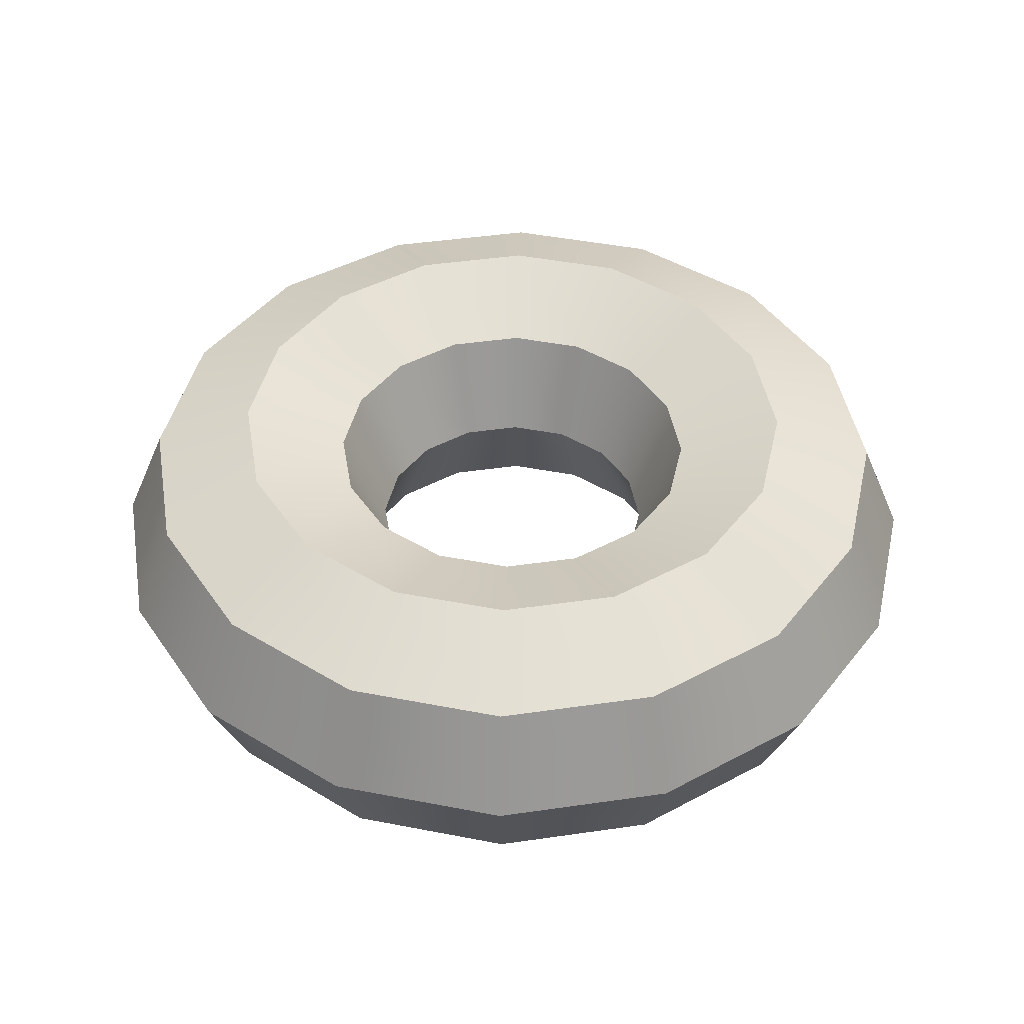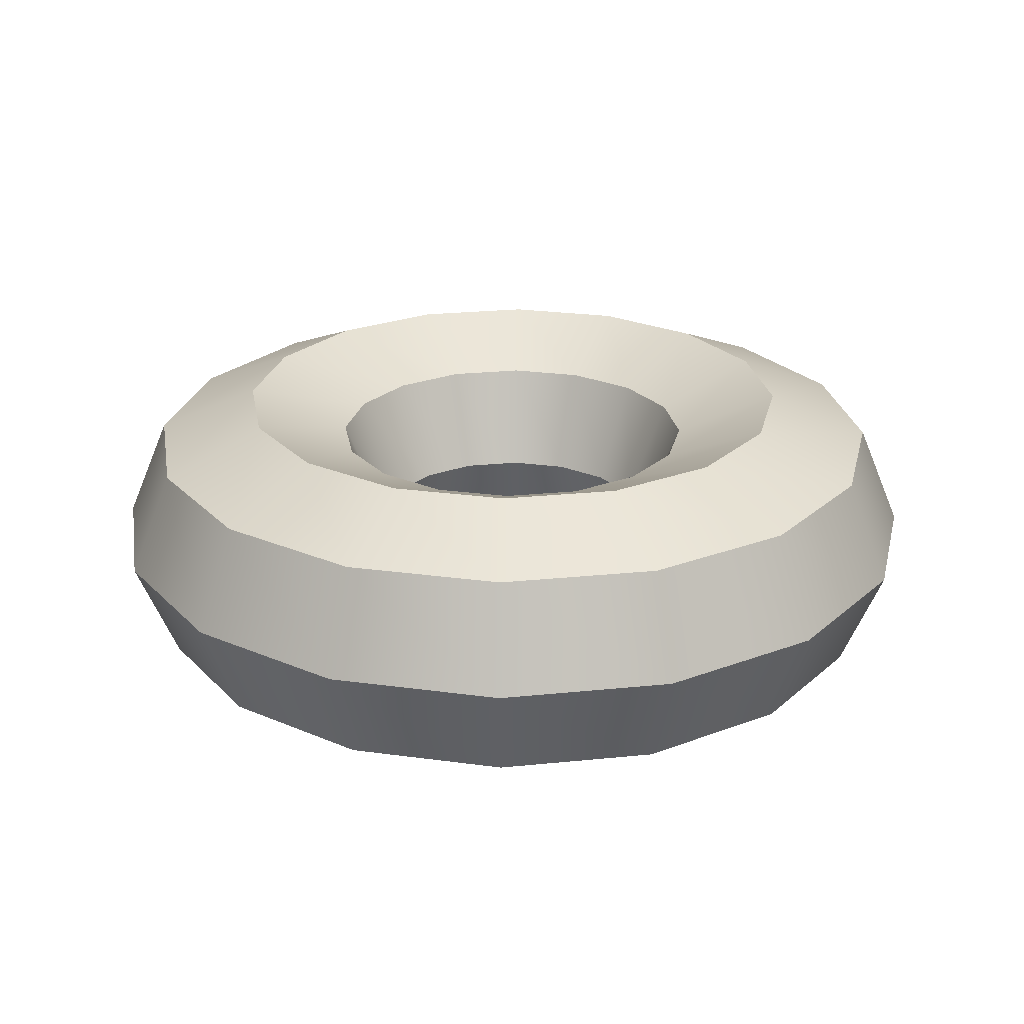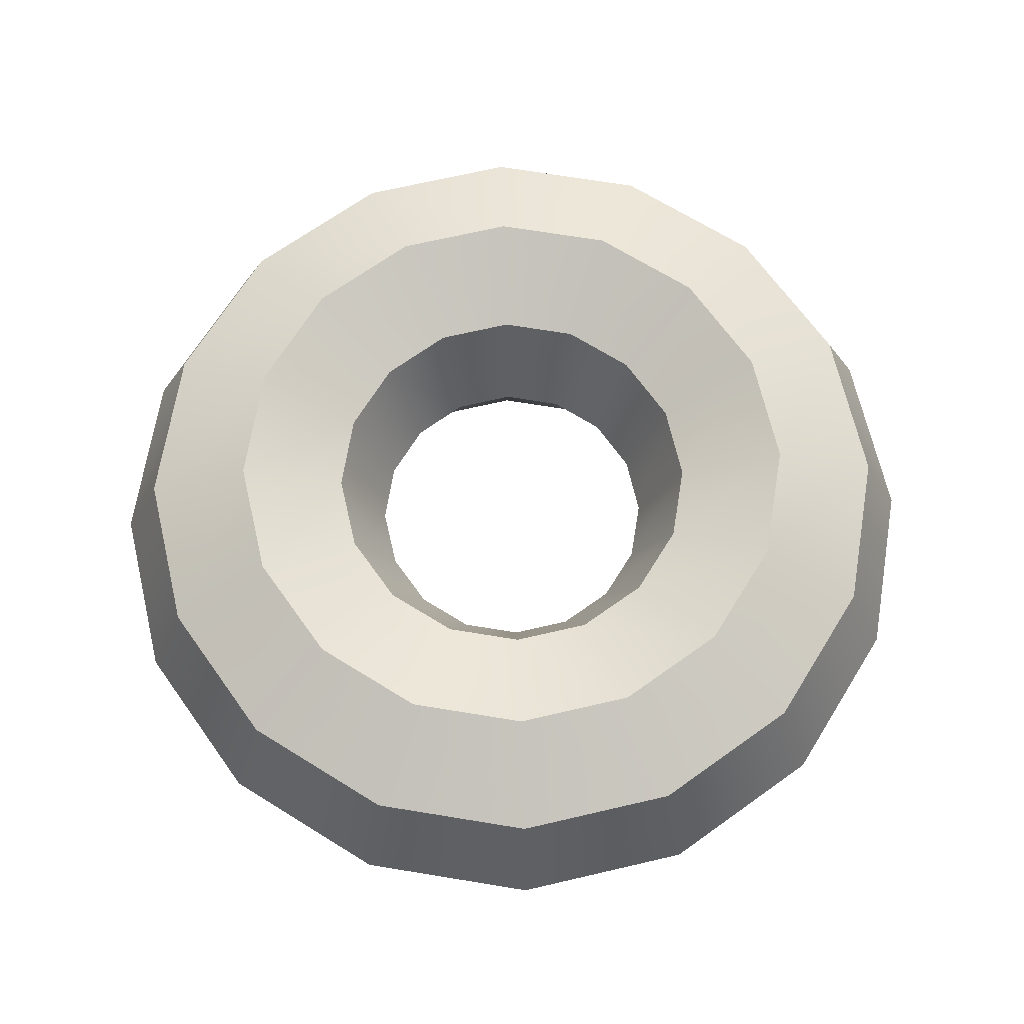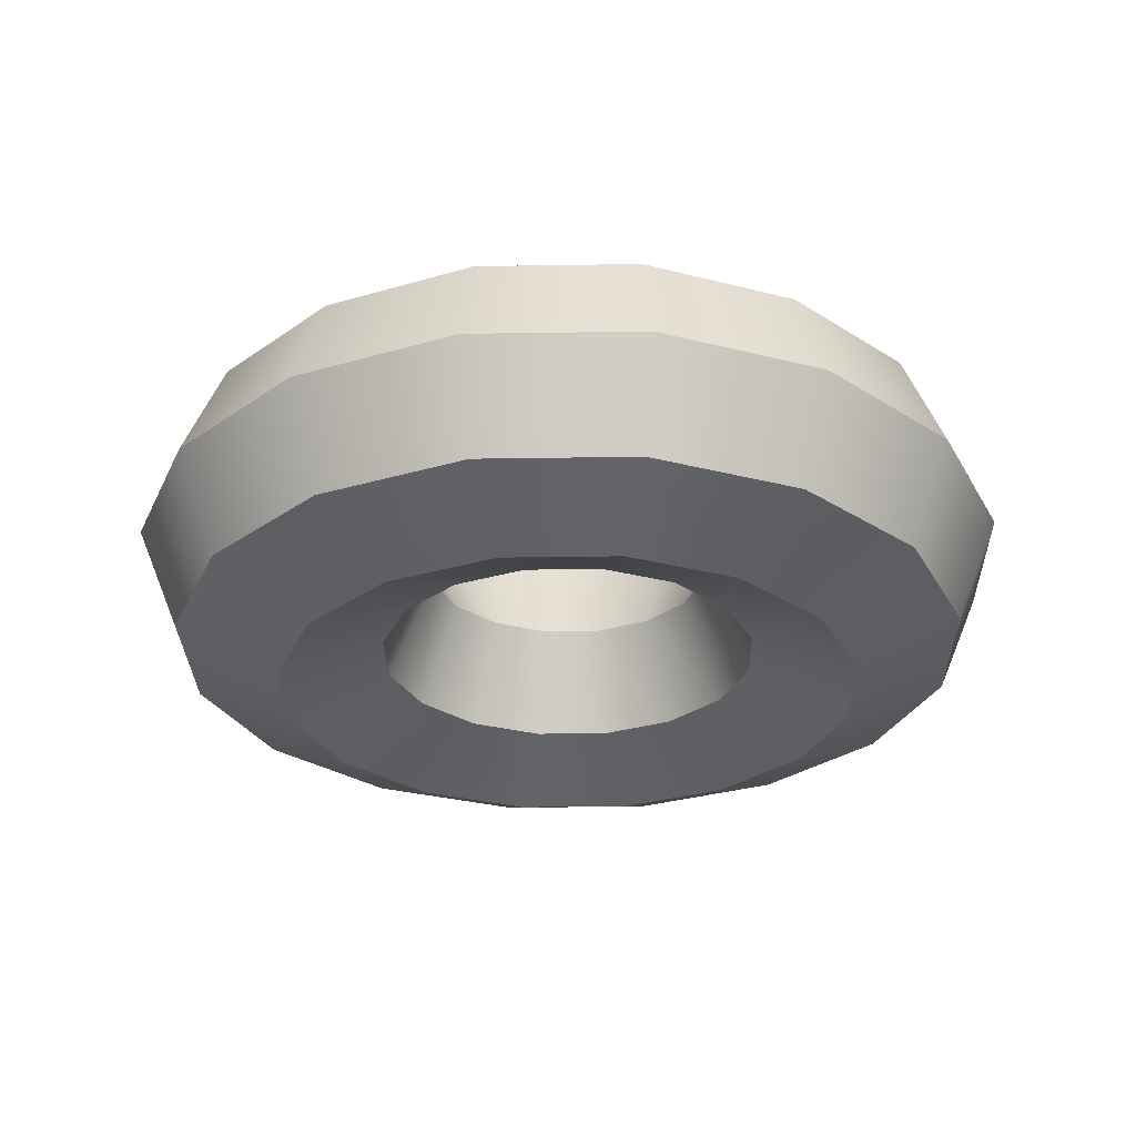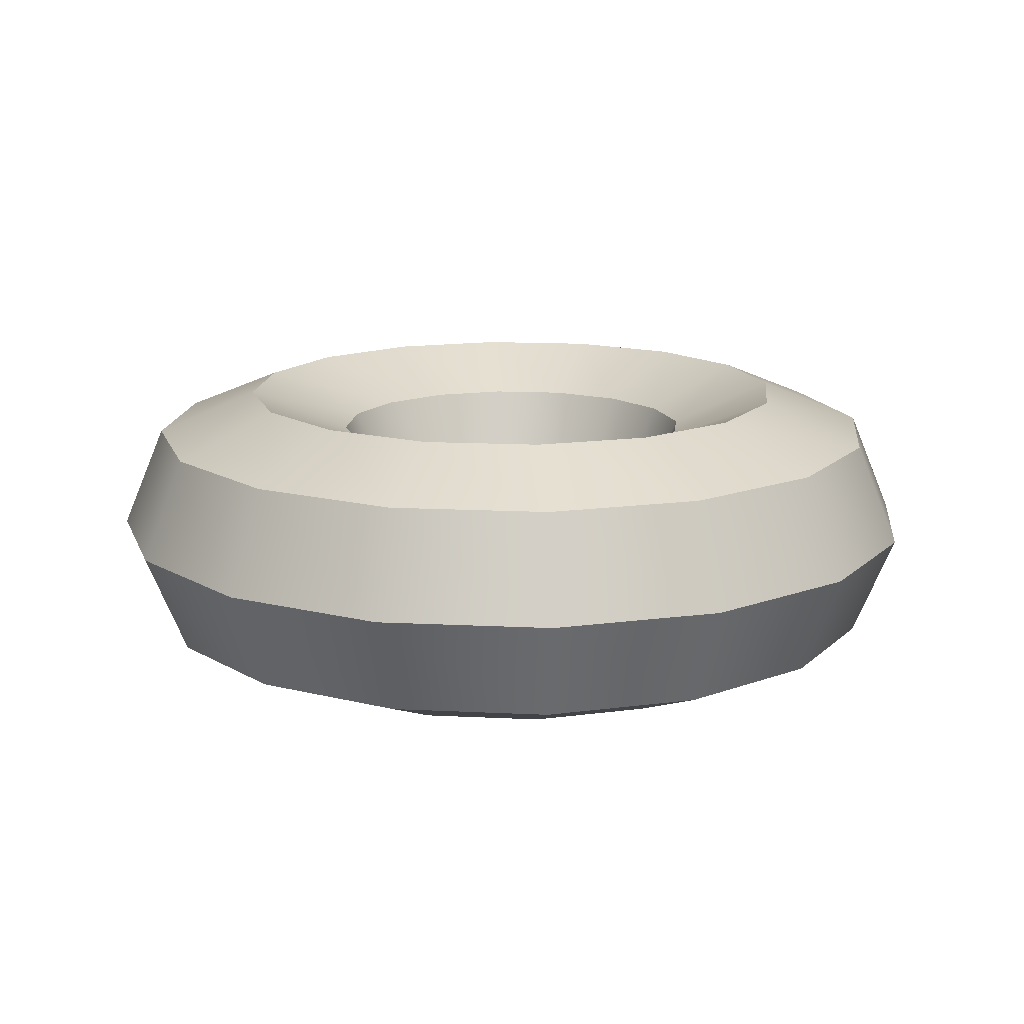
<metadata>
{"format":"obj","ext":"obj","renderer":"f3d","projection":"perspective","resolution":1024,"background":"white","views":[{"elev":44.2,"azim":114.1,"up":"+Y"},{"elev":24.2,"azim":91.6,"up":"+Y"},{"elev":68.3,"azim":-69.4,"up":"+Y"},{"elev":-28.8,"azim":170.1,"up":"+Y"},{"elev":14.7,"azim":-95.1,"up":"+Y"}]}
</metadata>
<code>
v 0.4619 0 -0.1913
v 0.3536 0 -0.3536
v 0.1913 0 -0.4619
v 0 0 -0.5
v -0.1913 0 -0.4619
v -0.3536 0 -0.3536
v -0.4619 0 -0.1913
v -0.5 0 -0
v -0.4619 0 0.1913
v -0.3536 0 0.3536
v -0.1913 0 0.4619
v -0 0 0.5
v 0.1913 0 0.4619
v 0.3536 0 0.3536
v 0.4619 0 0.1913
v 0.5 0 0
v 0.5972 0.3536 -0.2474
v 0.4571 0.3536 -0.4571
v 0.2474 0.3536 -0.5972
v 0 0.3536 -0.6464
v -0.2474 0.3536 -0.5972
v -0.4571 0.3536 -0.4571
v -0.5972 0.3536 -0.2474
v -0.6464 0.3536 -0
v -0.5972 0.3536 0.2474
v -0.4571 0.3536 0.4571
v -0.2474 0.3536 0.5972
v -0 0.3536 0.6464
v 0.2474 0.3536 0.5972
v 0.4571 0.3536 0.4571
v 0.5972 0.3536 0.2474
v 0.6464 0.3536 0
v 0.9239 0.5 -0.3827
v 0.7071 0.5 -0.7071
v 0.3827 0.5 -0.9239
v 1e-06 0.5 -1
v -0.3827 0.5 -0.9239
v -0.7071 0.5 -0.7071
v -0.9239 0.5 -0.3827
v -1 0.5 -0
v -0.9239 0.5 0.3827
v -0.7071 0.5 0.7071
v -0.3827 0.5 0.9239
v -0 0.5 1
v 0.3827 0.5 0.9239
v 0.7071 0.5 0.7071
v 0.9239 0.5 0.3827
v 1 0.5 0
v 1.251 0.3536 -0.518
v 0.9571 0.3536 -0.9571
v 0.518 0.3536 -1.251
v 1e-06 0.3536 -1.354
v -0.518 0.3536 -1.251
v -0.9571 0.3536 -0.9571
v -1.251 0.3536 -0.518
v -1.354 0.3536 -0
v -1.251 0.3536 0.518
v -0.9571 0.3536 0.9571
v -0.518 0.3536 1.251
v -0 0.3536 1.354
v 0.518 0.3536 1.251
v 0.9571 0.3536 0.9571
v 1.251 0.3536 0.518
v 1.354 0.3536 0
v 1.386 0 -0.574
v 1.061 0 -1.061
v 0.574 0 -1.386
v 1e-06 0 -1.5
v -0.574 0 -1.386
v -1.061 0 -1.061
v -1.386 0 -0.574
v -1.5 0 -1e-06
v -1.386 0 0.574
v -1.061 0 1.061
v -0.574 0 1.386
v -0 0 1.5
v 0.574 0 1.386
v 1.061 0 1.061
v 1.386 0 0.574
v 1.5 0 0
v 1.251 -0.3536 -0.518
v 0.9571 -0.3536 -0.9571
v 0.518 -0.3536 -1.251
v 1e-06 -0.3536 -1.354
v -0.518 -0.3536 -1.251
v -0.9571 -0.3536 -0.9571
v -1.251 -0.3536 -0.518
v -1.354 -0.3536 -0
v -1.251 -0.3536 0.518
v -0.9571 -0.3536 0.9571
v -0.518 -0.3536 1.251
v -0 -0.3536 1.354
v 0.518 -0.3536 1.251
v 0.9571 -0.3536 0.9571
v 1.251 -0.3536 0.518
v 1.354 -0.3536 0
v 0.9239 -0.5 -0.3827
v 0.7071 -0.5 -0.7071
v 0.3827 -0.5 -0.9239
v 1e-06 -0.5 -1
v -0.3827 -0.5 -0.9239
v -0.7071 -0.5 -0.7071
v -0.9239 -0.5 -0.3827
v -1 -0.5 -0
v -0.9239 -0.5 0.3827
v -0.7071 -0.5 0.7071
v -0.3827 -0.5 0.9239
v -0 -0.5 1
v 0.3827 -0.5 0.9239
v 0.7071 -0.5 0.7071
v 0.9239 -0.5 0.3827
v 1 -0.5 0
v 0.5972 -0.3536 -0.2474
v 0.4571 -0.3536 -0.4571
v 0.2474 -0.3536 -0.5972
v 0 -0.3536 -0.6464
v -0.2474 -0.3536 -0.5972
v -0.4571 -0.3536 -0.4571
v -0.5972 -0.3536 -0.2474
v -0.6464 -0.3536 -0
v -0.5972 -0.3536 0.2474
v -0.4571 -0.3536 0.4571
v -0.2474 -0.3536 0.5972
v -0 -0.3536 0.6464
v 0.2474 -0.3536 0.5972
v 0.4571 -0.3536 0.4571
v 0.5972 -0.3536 0.2474
v 0.6464 -0.3536 0
f 2 1 18
f 18 1 17
f 3 2 19
f 19 2 18
f 4 3 20
f 20 3 19
f 5 4 21
f 21 4 20
f 6 5 22
f 22 5 21
f 7 6 23
f 23 6 22
f 8 7 24
f 24 7 23
f 9 8 25
f 25 8 24
f 10 9 26
f 26 9 25
f 11 10 27
f 27 10 26
f 12 11 28
f 28 11 27
f 13 12 29
f 29 12 28
f 14 13 30
f 30 13 29
f 15 14 31
f 31 14 30
f 16 15 32
f 32 15 31
f 1 16 17
f 17 16 32
f 18 17 34
f 34 17 33
f 19 18 35
f 35 18 34
f 20 19 36
f 36 19 35
f 21 20 37
f 37 20 36
f 22 21 38
f 38 21 37
f 23 22 39
f 39 22 38
f 24 23 40
f 40 23 39
f 25 24 41
f 41 24 40
f 26 25 42
f 42 25 41
f 27 26 43
f 43 26 42
f 28 27 44
f 44 27 43
f 29 28 45
f 45 28 44
f 30 29 46
f 46 29 45
f 31 30 47
f 47 30 46
f 32 31 48
f 48 31 47
f 17 32 33
f 33 32 48
f 34 33 50
f 50 33 49
f 35 34 51
f 51 34 50
f 36 35 52
f 52 35 51
f 37 36 53
f 53 36 52
f 38 37 54
f 54 37 53
f 39 38 55
f 55 38 54
f 40 39 56
f 56 39 55
f 41 40 57
f 57 40 56
f 42 41 58
f 58 41 57
f 43 42 59
f 59 42 58
f 44 43 60
f 60 43 59
f 45 44 61
f 61 44 60
f 46 45 62
f 62 45 61
f 47 46 63
f 63 46 62
f 48 47 64
f 64 47 63
f 33 48 49
f 49 48 64
f 50 49 66
f 66 49 65
f 51 50 67
f 67 50 66
f 52 51 68
f 68 51 67
f 53 52 69
f 69 52 68
f 54 53 70
f 70 53 69
f 55 54 71
f 71 54 70
f 56 55 72
f 72 55 71
f 57 56 73
f 73 56 72
f 58 57 74
f 74 57 73
f 59 58 75
f 75 58 74
f 60 59 76
f 76 59 75
f 61 60 77
f 77 60 76
f 62 61 78
f 78 61 77
f 63 62 79
f 79 62 78
f 64 63 80
f 80 63 79
f 49 64 65
f 65 64 80
f 66 65 82
f 82 65 81
f 67 66 83
f 83 66 82
f 68 67 84
f 84 67 83
f 69 68 85
f 85 68 84
f 70 69 86
f 86 69 85
f 71 70 87
f 87 70 86
f 72 71 88
f 88 71 87
f 73 72 89
f 89 72 88
f 74 73 90
f 90 73 89
f 75 74 91
f 91 74 90
f 76 75 92
f 92 75 91
f 77 76 93
f 93 76 92
f 78 77 94
f 94 77 93
f 79 78 95
f 95 78 94
f 80 79 96
f 96 79 95
f 65 80 81
f 81 80 96
f 82 81 98
f 98 81 97
f 83 82 99
f 99 82 98
f 84 83 100
f 100 83 99
f 85 84 101
f 101 84 100
f 86 85 102
f 102 85 101
f 87 86 103
f 103 86 102
f 88 87 104
f 104 87 103
f 89 88 105
f 105 88 104
f 90 89 106
f 106 89 105
f 91 90 107
f 107 90 106
f 92 91 108
f 108 91 107
f 93 92 109
f 109 92 108
f 94 93 110
f 110 93 109
f 95 94 111
f 111 94 110
f 96 95 112
f 112 95 111
f 81 96 97
f 97 96 112
f 98 97 114
f 114 97 113
f 99 98 115
f 115 98 114
f 100 99 116
f 116 99 115
f 101 100 117
f 117 100 116
f 102 101 118
f 118 101 117
f 103 102 119
f 119 102 118
f 104 103 120
f 120 103 119
f 105 104 121
f 121 104 120
f 106 105 122
f 122 105 121
f 107 106 123
f 123 106 122
f 108 107 124
f 124 107 123
f 109 108 125
f 125 108 124
f 110 109 126
f 126 109 125
f 111 110 127
f 127 110 126
f 112 111 128
f 128 111 127
f 97 112 113
f 113 112 128
f 114 113 2
f 2 113 1
f 115 114 3
f 3 114 2
f 116 115 4
f 4 115 3
f 117 116 5
f 5 116 4
f 118 117 6
f 6 117 5
f 119 118 7
f 7 118 6
f 120 119 8
f 8 119 7
f 121 120 9
f 9 120 8
f 122 121 10
f 10 121 9
f 123 122 11
f 11 122 10
f 124 123 12
f 12 123 11
f 125 124 13
f 13 124 12
f 126 125 14
f 14 125 13
f 127 126 15
f 15 126 14
f 128 127 16
f 16 127 15
f 113 128 1
f 1 128 16
v 0.4619 0 -0.1913
v 0.3536 0 -0.3536
v 0.1913 0 -0.4619
v 0 0 -0.5
v -0.1913 0 -0.4619
v -0.3536 0 -0.3536
v -0.4619 0 -0.1913
v -0.5 0 -0
v -0.4619 0 0.1913
v -0.3536 0 0.3536
v -0.1913 0 0.4619
v -0 0 0.5
v 0.1913 0 0.4619
v 0.3536 0 0.3536
v 0.4619 0 0.1913
v 0.5 0 0
v 0.5972 0.3536 -0.2474
v 0.4571 0.3536 -0.4571
v 0.2474 0.3536 -0.5972
v 0 0.3536 -0.6464
v -0.2474 0.3536 -0.5972
v -0.4571 0.3536 -0.4571
v -0.5972 0.3536 -0.2474
v -0.6464 0.3536 -0
v -0.5972 0.3536 0.2474
v -0.4571 0.3536 0.4571
v -0.2474 0.3536 0.5972
v -0 0.3536 0.6464
v 0.2474 0.3536 0.5972
v 0.4571 0.3536 0.4571
v 0.5972 0.3536 0.2474
v 0.6464 0.3536 0
v 0.9239 0.5 -0.3827
v 0.7071 0.5 -0.7071
v 0.3827 0.5 -0.9239
v 1e-06 0.5 -1
v -0.3827 0.5 -0.9239
v -0.7071 0.5 -0.7071
v -0.9239 0.5 -0.3827
v -1 0.5 -0
v -0.9239 0.5 0.3827
v -0.7071 0.5 0.7071
v -0.3827 0.5 0.9239
v -0 0.5 1
v 0.3827 0.5 0.9239
v 0.7071 0.5 0.7071
v 0.9239 0.5 0.3827
v 1 0.5 0
v 1.251 0.3536 -0.518
v 0.9571 0.3536 -0.9571
v 0.518 0.3536 -1.251
v 1e-06 0.3536 -1.354
v -0.518 0.3536 -1.251
v -0.9571 0.3536 -0.9571
v -1.251 0.3536 -0.518
v -1.354 0.3536 -0
v -1.251 0.3536 0.518
v -0.9571 0.3536 0.9571
v -0.518 0.3536 1.251
v -0 0.3536 1.354
v 0.518 0.3536 1.251
v 0.9571 0.3536 0.9571
v 1.251 0.3536 0.518
v 1.354 0.3536 0
v 1.386 0 -0.574
v 1.061 0 -1.061
v 0.574 0 -1.386
v 1e-06 0 -1.5
v -0.574 0 -1.386
v -1.061 0 -1.061
v -1.386 0 -0.574
v -1.5 0 -1e-06
v -1.386 0 0.574
v -1.061 0 1.061
v -0.574 0 1.386
v -0 0 1.5
v 0.574 0 1.386
v 1.061 0 1.061
v 1.386 0 0.574
v 1.5 0 0
v 1.251 -0.3536 -0.518
v 0.9571 -0.3536 -0.9571
v 0.518 -0.3536 -1.251
v 1e-06 -0.3536 -1.354
v -0.518 -0.3536 -1.251
v -0.9571 -0.3536 -0.9571
v -1.251 -0.3536 -0.518
v -1.354 -0.3536 -0
v -1.251 -0.3536 0.518
v -0.9571 -0.3536 0.9571
v -0.518 -0.3536 1.251
v -0 -0.3536 1.354
v 0.518 -0.3536 1.251
v 0.9571 -0.3536 0.9571
v 1.251 -0.3536 0.518
v 1.354 -0.3536 0
v 0.9239 -0.5 -0.3827
v 0.7071 -0.5 -0.7071
v 0.3827 -0.5 -0.9239
v 1e-06 -0.5 -1
v -0.3827 -0.5 -0.9239
v -0.7071 -0.5 -0.7071
v -0.9239 -0.5 -0.3827
v -1 -0.5 -0
v -0.9239 -0.5 0.3827
v -0.7071 -0.5 0.7071
v -0.3827 -0.5 0.9239
v -0 -0.5 1
v 0.3827 -0.5 0.9239
v 0.7071 -0.5 0.7071
v 0.9239 -0.5 0.3827
v 1 -0.5 0
v 0.5972 -0.3536 -0.2474
v 0.4571 -0.3536 -0.4571
v 0.2474 -0.3536 -0.5972
v 0 -0.3536 -0.6464
v -0.2474 -0.3536 -0.5972
v -0.4571 -0.3536 -0.4571
v -0.5972 -0.3536 -0.2474
v -0.6464 -0.3536 -0
v -0.5972 -0.3536 0.2474
v -0.4571 -0.3536 0.4571
v -0.2474 -0.3536 0.5972
v -0 -0.3536 0.6464
v 0.2474 -0.3536 0.5972
v 0.4571 -0.3536 0.4571
v 0.5972 -0.3536 0.2474
v 0.6464 -0.3536 0
f 130 129 146
f 146 129 145
f 131 130 147
f 147 130 146
f 132 131 148
f 148 131 147
f 133 132 149
f 149 132 148
f 134 133 150
f 150 133 149
f 135 134 151
f 151 134 150
f 136 135 152
f 152 135 151
f 137 136 153
f 153 136 152
f 138 137 154
f 154 137 153
f 139 138 155
f 155 138 154
f 140 139 156
f 156 139 155
f 141 140 157
f 157 140 156
f 142 141 158
f 158 141 157
f 143 142 159
f 159 142 158
f 144 143 160
f 160 143 159
f 129 144 145
f 145 144 160
f 146 145 162
f 162 145 161
f 147 146 163
f 163 146 162
f 148 147 164
f 164 147 163
f 149 148 165
f 165 148 164
f 150 149 166
f 166 149 165
f 151 150 167
f 167 150 166
f 152 151 168
f 168 151 167
f 153 152 169
f 169 152 168
f 154 153 170
f 170 153 169
f 155 154 171
f 171 154 170
f 156 155 172
f 172 155 171
f 157 156 173
f 173 156 172
f 158 157 174
f 174 157 173
f 159 158 175
f 175 158 174
f 160 159 176
f 176 159 175
f 145 160 161
f 161 160 176
f 162 161 178
f 178 161 177
f 163 162 179
f 179 162 178
f 164 163 180
f 180 163 179
f 165 164 181
f 181 164 180
f 166 165 182
f 182 165 181
f 167 166 183
f 183 166 182
f 168 167 184
f 184 167 183
f 169 168 185
f 185 168 184
f 170 169 186
f 186 169 185
f 171 170 187
f 187 170 186
f 172 171 188
f 188 171 187
f 173 172 189
f 189 172 188
f 174 173 190
f 190 173 189
f 175 174 191
f 191 174 190
f 176 175 192
f 192 175 191
f 161 176 177
f 177 176 192
f 178 177 194
f 194 177 193
f 179 178 195
f 195 178 194
f 180 179 196
f 196 179 195
f 181 180 197
f 197 180 196
f 182 181 198
f 198 181 197
f 183 182 199
f 199 182 198
f 184 183 200
f 200 183 199
f 185 184 201
f 201 184 200
f 186 185 202
f 202 185 201
f 187 186 203
f 203 186 202
f 188 187 204
f 204 187 203
f 189 188 205
f 205 188 204
f 190 189 206
f 206 189 205
f 191 190 207
f 207 190 206
f 192 191 208
f 208 191 207
f 177 192 193
f 193 192 208
f 194 193 210
f 210 193 209
f 195 194 211
f 211 194 210
f 196 195 212
f 212 195 211
f 197 196 213
f 213 196 212
f 198 197 214
f 214 197 213
f 199 198 215
f 215 198 214
f 200 199 216
f 216 199 215
f 201 200 217
f 217 200 216
f 202 201 218
f 218 201 217
f 203 202 219
f 219 202 218
f 204 203 220
f 220 203 219
f 205 204 221
f 221 204 220
f 206 205 222
f 222 205 221
f 207 206 223
f 223 206 222
f 208 207 224
f 224 207 223
f 193 208 209
f 209 208 224
f 210 209 226
f 226 209 225
f 211 210 227
f 227 210 226
f 212 211 228
f 228 211 227
f 213 212 229
f 229 212 228
f 214 213 230
f 230 213 229
f 215 214 231
f 231 214 230
f 216 215 232
f 232 215 231
f 217 216 233
f 233 216 232
f 218 217 234
f 234 217 233
f 219 218 235
f 235 218 234
f 220 219 236
f 236 219 235
f 221 220 237
f 237 220 236
f 222 221 238
f 238 221 237
f 223 222 239
f 239 222 238
f 224 223 240
f 240 223 239
f 209 224 225
f 225 224 240
f 226 225 242
f 242 225 241
f 227 226 243
f 243 226 242
f 228 227 244
f 244 227 243
f 229 228 245
f 245 228 244
f 230 229 246
f 246 229 245
f 231 230 247
f 247 230 246
f 232 231 248
f 248 231 247
f 233 232 249
f 249 232 248
f 234 233 250
f 250 233 249
f 235 234 251
f 251 234 250
f 236 235 252
f 252 235 251
f 237 236 253
f 253 236 252
f 238 237 254
f 254 237 253
f 239 238 255
f 255 238 254
f 240 239 256
f 256 239 255
f 225 240 241
f 241 240 256
f 242 241 130
f 130 241 129
f 243 242 131
f 131 242 130
f 244 243 132
f 132 243 131
f 245 244 133
f 133 244 132
f 246 245 134
f 134 245 133
f 247 246 135
f 135 246 134
f 248 247 136
f 136 247 135
f 249 248 137
f 137 248 136
f 250 249 138
f 138 249 137
f 251 250 139
f 139 250 138
f 252 251 140
f 140 251 139
f 253 252 141
f 141 252 140
f 254 253 142
f 142 253 141
f 255 254 143
f 143 254 142
f 256 255 144
f 144 255 143
f 241 256 129
f 129 256 144

</code>
